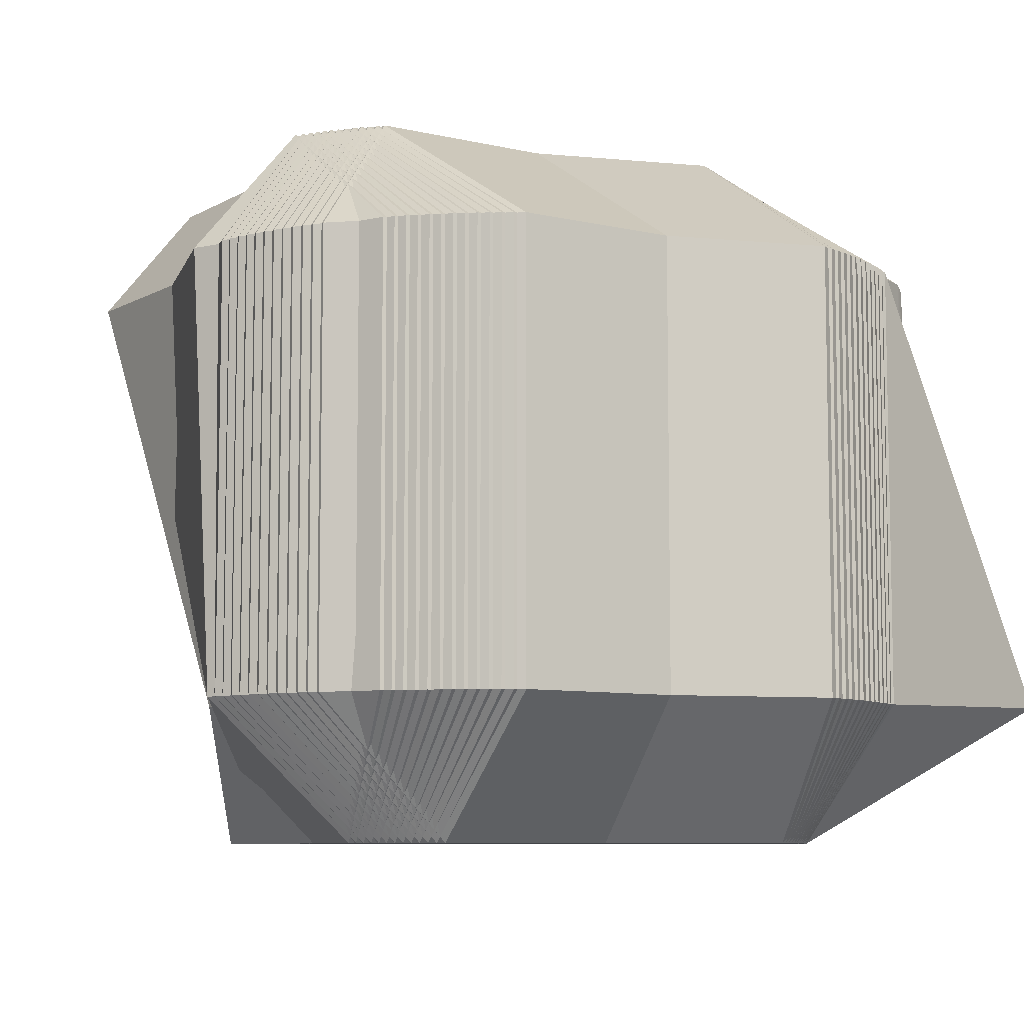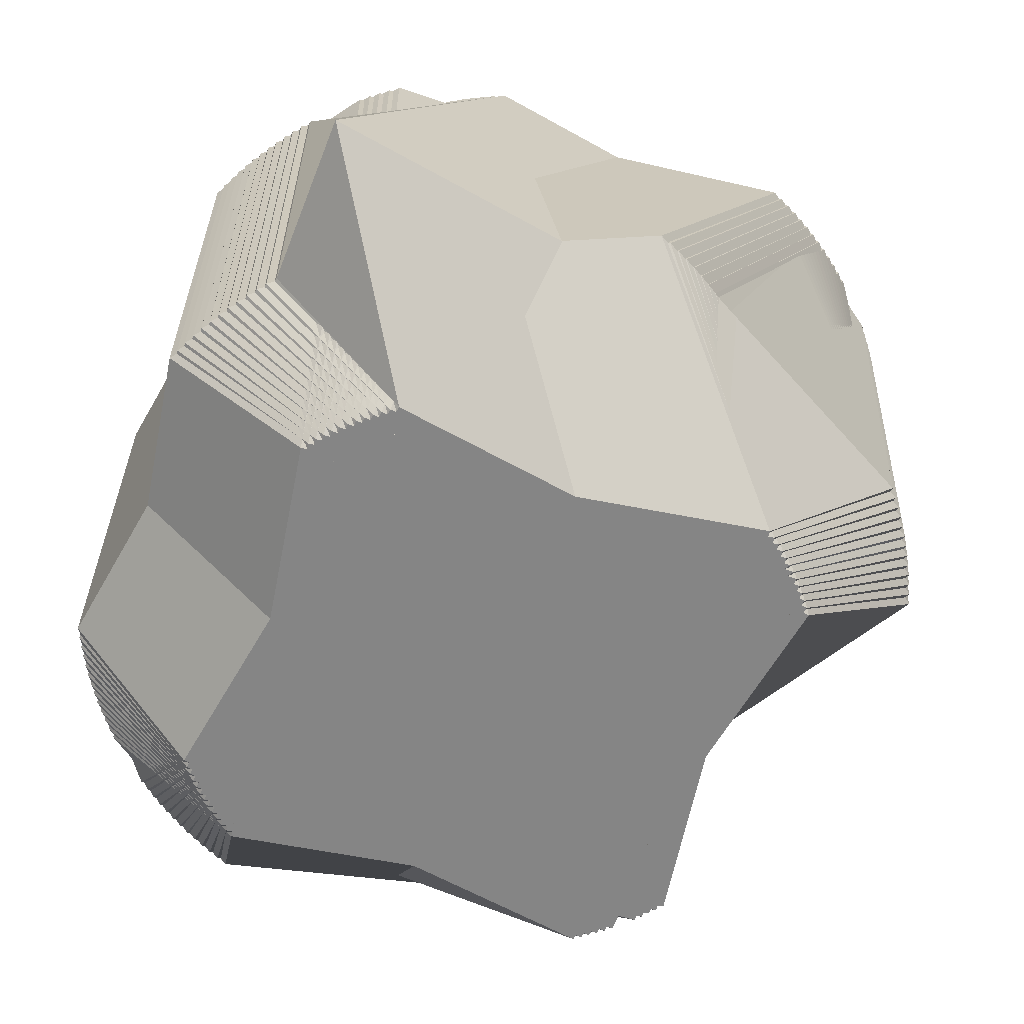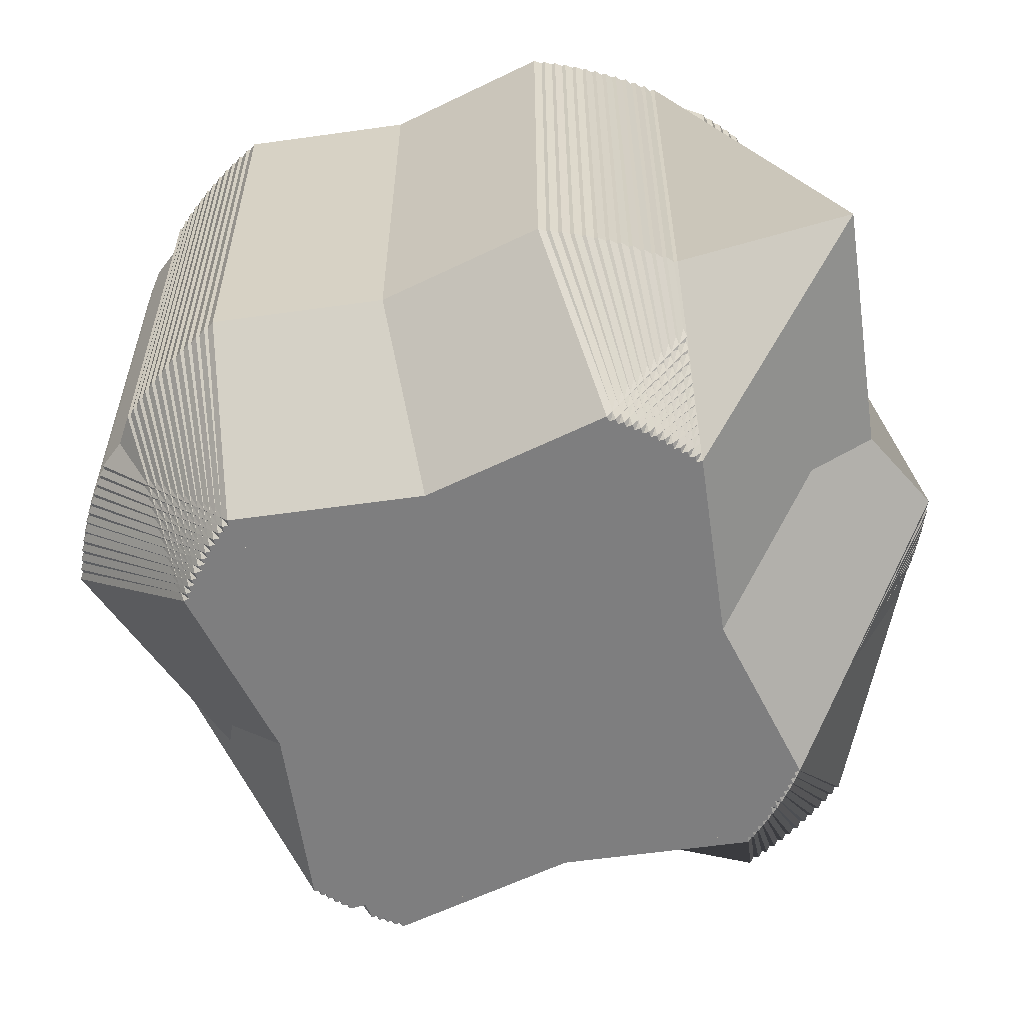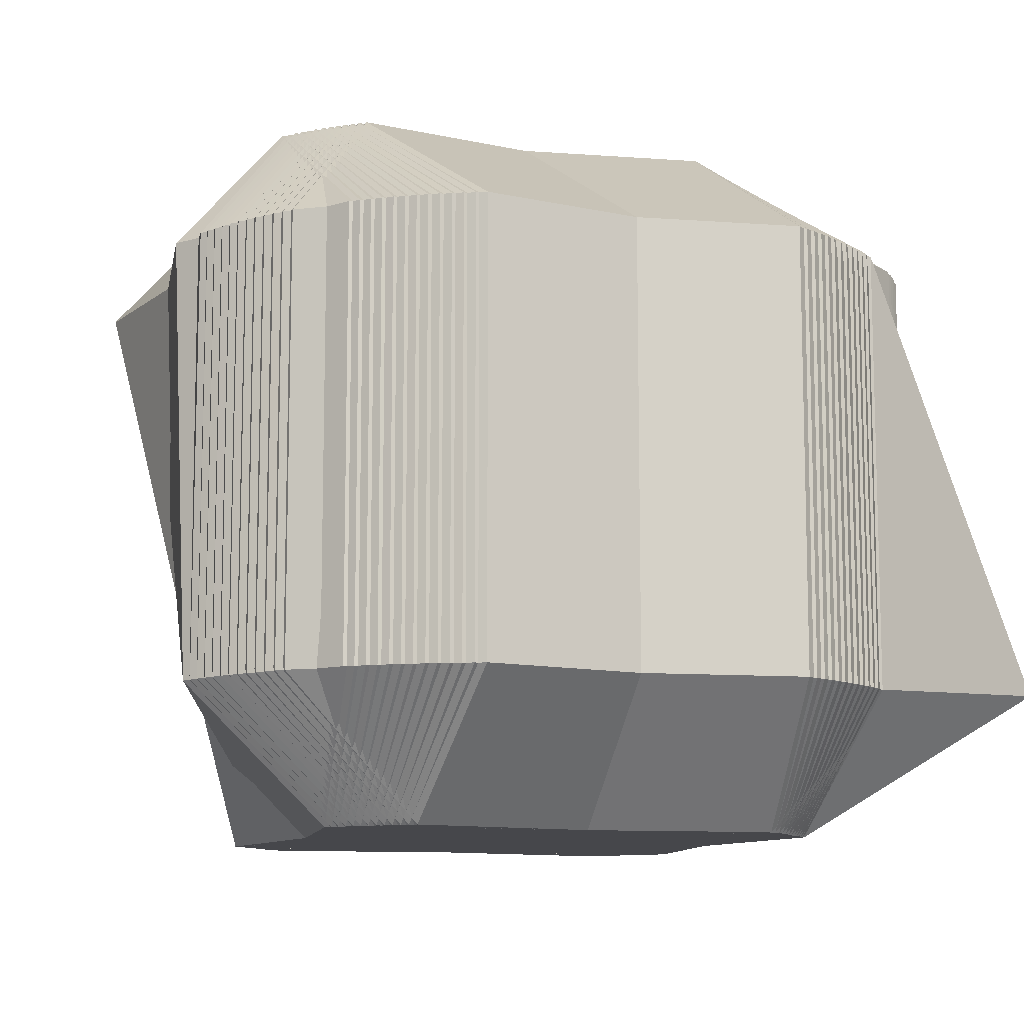
<metadata>
{"format":"obj","ext":"obj","renderer":"f3d","projection":"perspective","resolution":1024,"background":"white","views":[{"elev":-7.7,"azim":-123.4,"up":"+Y"},{"elev":-61.8,"azim":-29.7,"up":"+Y"},{"elev":-59.5,"azim":-81.8,"up":"+Y"},{"elev":-10.7,"azim":-118.8,"up":"+Y"}]}
</metadata>
<code>
o Cube
v 0.7091 0.6161 -1.016
v 0.8789 1 -0.6616
v 1.093 0.6161 -0.6322
v 0.6161 -1 -0.6161
v 0.1638 -0.6161 -0.9217
v 0.5477 -0.6161 -0.5378
v 1.093 0.6161 0.6
v 0.8789 1 0.5706
v 0.7091 0.6161 0.9839
v 1 -0.6161 0.6161
v 0.1638 -0.6161 1.078
v 0.6161 -1 0.6161
v -0.6161 0.6161 -1
v -1 0.6161 -0.6161
v -0.3533 1 -0.6616
v -1 -0.6161 -0.6161
v -0.6161 -0.6161 -1
v -0.6161 -1 -0.6161
v -1 0.6161 0.6161
v -0.5232 0.6161 0.9839
v -0.3533 1 0.5706
v -0.6161 -1 0.6161
v -1.068 -0.6161 1.078
v -1 -0.6161 0.6161
v 0.7356 0.6161 -0.9993
v 0.8952 1 -0.6449
v 1.109 0.6161 -0.6052
v 0.6323 -1 -0.5994
v 0.1903 -0.6161 -0.9049
v 0.5638 -0.6161 -0.5109
v 1.076 0.6161 0.6265
v 0.8623 1 0.5869
v 0.6821 0.6161 1
v 0.9832 -0.6161 0.6426
v 0.1368 -0.6161 1.094
v 0.5994 -1 0.6323
v -0.5892 0.6161 -1.016
v -0.9832 0.6161 -0.6426
v -0.3366 1 -0.6778
v -0.9832 -0.6161 -0.6426
v -0.5892 -0.6161 -1.016
v -0.5994 -1 -0.6323
v -1.016 0.6161 0.5892
v -0.5497 0.6161 0.9671
v -0.3695 1 0.5539
v -0.6323 -1 0.5994
v -0.6426 -0.6161 0.9832
v -1.016 -0.6161 0.5892
v 0.7616 0.6161 -0.9817
v 0.911 1 -0.6278
v 1.124 0.6161 -0.5779
v 0.6481 -1 -0.5823
v 0.2163 -0.6161 -0.8874
v 0.5792 -0.6161 -0.4835
v 1.059 0.6161 0.6526
v 0.8451 1 0.6026
v 0.6547 0.6161 1.015
v 0.9657 -0.6161 0.6686
v 0.1095 -0.6161 1.11
v 0.5823 -1 0.6481
v -0.5618 0.6161 -1.031
v -0.9657 0.6161 -0.6686
v -0.3195 1 -0.6936
v -0.9657 -0.6161 -0.6686
v -0.5618 -0.6161 -1.031
v -0.5823 -1 -0.6481
v -1.031 0.6161 0.5618
v -0.5757 0.6161 0.9496
v -0.3853 1 0.5368
v -0.6481 -1 0.5823
v -0.6686 -0.6161 0.9657
v -1.031 -0.6161 0.5618
v 0.7872 0.6161 -0.9635
v 0.9263 1 -0.6103
v 1.139 0.6161 -0.5501
v 0.6635 -1 -0.5648
v 0.2419 -0.6161 -0.8692
v 0.5938 -0.6161 -0.4557
v 1.04 0.6161 0.6781
v 0.8276 1 0.618
v 0.627 0.6161 1.03
v 0.9474 -0.6161 0.6942
v 0.0817 -0.6161 1.124
v 0.5648 -1 0.6635
v -0.534 0.6161 -1.046
v -0.9474 0.6161 -0.6942
v -0.3019 1 -0.709
v -0.9474 -0.6161 -0.6942
v -0.534 -0.6161 -1.046
v -0.5648 -1 -0.6635
v -1.046 0.6161 0.534
v -0.6013 0.6161 0.9314
v -0.4006 1 0.5193
v -0.6635 -1 0.5648
v -0.6942 -0.6161 0.9474
v -1.046 -0.6161 0.534
v 0.8122 0.6161 -0.9446
v 0.9412 1 -0.5923
v 1.153 0.6161 -0.522
v 0.6783 -1 -0.5468
v 0.2669 -0.6161 -0.8503
v 0.6077 -0.6161 -0.4276
v 1.022 0.6161 0.7032
v 0.8097 1 0.6328
v 0.5988 0.6161 1.044
v 0.9286 -0.6161 0.7193
v 0.05356 -0.6161 1.138
v 0.5468 -1 0.6783
v -0.5059 0.6161 -1.06
v -0.9286 0.6161 -0.7193
v -0.284 1 -0.7238
v -0.9286 -0.6161 -0.7193
v -0.5059 -0.6161 -1.06
v -0.5468 -1 -0.6783
v -1.06 0.6161 0.5059
v -0.6263 0.6161 0.9125
v -0.4155 1 0.5014
v -0.6783 -1 0.5468
v -0.7193 -0.6161 0.9286
v -1.06 -0.6161 0.5059
v 0.8368 0.6161 -0.9251
v 0.9555 1 -0.574
v 1.166 0.6161 -0.4935
v 0.6927 -1 -0.5285
v 0.2915 -0.6161 -0.8307
v 0.6208 -0.6161 -0.3991
v 1.002 0.6161 0.7277
v 0.7914 1 0.6472
v 0.5703 0.6161 1.057
v 0.909 -0.6161 0.7438
v 0.02505 -0.6161 1.151
v 0.5285 -1 0.6927
v -0.4774 0.6161 -1.073
v -0.909 0.6161 -0.7438
v -0.2657 1 -0.7382
v -0.909 -0.6161 -0.7438
v -0.4774 -0.6161 -1.073
v -0.5285 -1 -0.6927
v -1.073 0.6161 0.4774
v -0.6509 0.6161 0.8929
v -0.4299 1 0.483
v -0.6927 -1 0.5285
v -0.7438 -0.6161 0.909
v -1.073 -0.6161 0.4774
v 0.8608 0.6161 -0.9049
v 0.9694 1 -0.5553
v 1.178 0.6161 -0.4646
v 0.08435 -1 -0.4021
v 0.3155 -0.6161 -0.8105
v 0.6332 -0.6161 -0.3702
v 0.9818 0.6161 0.7518
v 0.7727 1 0.6611
v 0.5415 0.6161 1.069
v 0.8888 -0.6161 0.7679
v -0.003794 -0.6161 1.164
v 0.5098 -1 0.7066
v -0.4485 0.6161 -1.086
v -0.8888 0.6161 -0.7679
v -0.247 1 -0.7521
v -0.8888 -0.6161 -0.7679
v -0.4485 -0.6161 -1.086
v -0.5098 -1 -0.7066
v -1.086 0.6161 0.4485
v -0.6749 0.6161 0.8727
v -0.4437 1 0.4643
v -0.7066 -1 0.5098
v -0.7679 -0.6161 0.8888
v -1.086 -0.6161 0.4485
v 0.8843 0.6161 -0.8841
v 0.9828 1 -0.5363
v 1.19 0.6161 -0.4355
v 0.09772 -1 -0.3831
v 0.339 -0.6161 -0.7897
v 0.6448 -0.6161 -0.3411
v 0.9609 0.6161 0.7752
v 0.7536 1 0.6744
v 0.5123 0.6161 1.081
v 0.868 -0.6161 0.7913
v -0.03296 -0.6161 1.175
v 0.4908 -1 0.7199
v -0.4194 0.6161 -1.097
v -0.868 0.6161 -0.7913
v -0.2279 1 -0.7654
v -0.868 -0.6161 -0.7913
v -0.4194 -0.6161 -1.097
v -0.4908 -1 -0.7199
v -1.097 0.6161 0.4194
v -0.6984 0.6161 0.8519
v -0.4571 1 0.4453
v -0.7199 -1 0.4908
v -0.7913 -0.6161 0.868
v -1.097 -0.6161 0.4194
v 0.9072 0.6161 -0.8626
v 0.9956 1 -0.5168
v 1.201 0.6161 -0.406
v 0.7328 -1 -0.4714
v 0.3619 -0.6161 -0.7682
v 0.6556 -0.6161 -0.3116
v 0.9395 0.6161 0.7982
v 0.7342 1 0.6873
v 0.4829 0.6161 1.092
v 0.8465 -0.6161 0.8142
v -0.06243 -0.6161 1.186
v 0.4714 -1 0.7328
v -0.3899 0.6161 -1.108
v -0.8465 0.6161 -0.8142
v -0.2085 1 -0.7783
v -0.8465 -0.6161 -0.8142
v -0.3899 -0.6161 -1.108
v -0.4714 -1 -0.7328
v -1.108 0.6161 0.3899
v -0.8142 0.6161 0.8465
v -0.47 1 0.4259
v -0.7328 -1 0.4714
v -0.8142 -0.6161 0.8465
v -1.108 -0.6161 0.3899
v 0.9295 0.6161 -0.8405
v 1.008 1 -0.4971
v 1.211 0.6161 -0.3762
v 0.7451 -1 -0.4516
v 0.3842 -0.6161 -0.7462
v 0.6656 -0.6161 -0.2819
v 0.9174 0.6161 0.8205
v 0.7144 1 0.6996
v 0.4531 0.6161 1.102
v 0.8245 -0.6161 0.8366
v -0.09217 -0.6161 1.196
v 0.4516 -1 0.7451
v -0.3602 0.6161 -1.118
v -0.8245 0.6161 -0.8366
v -0.1888 1 -0.7906
v -0.8245 -0.6161 -0.8366
v -0.3602 -0.6161 -1.118
v -0.4516 -1 -0.7451
v -1.118 0.6161 0.3602
v -0.8366 0.6161 0.8245
v -0.4823 1 0.4061
v -0.7451 -1 0.4516
v -0.8366 -0.6161 0.8245
v -1.118 -0.6161 0.3602
v 0.9513 0.6161 -0.8179
v 1.02 1 -0.477
v 1.22 0.6161 -0.3462
v 0.7569 -1 -0.4315
v 0.406 -0.6161 -0.7235
v 0.6749 -0.6161 -0.2519
v 0.8948 0.6161 0.8422
v 0.6944 1 0.7114
v 0.4231 0.6161 1.111
v 0.8018 -0.6161 0.8583
v -0.1222 -0.6161 1.205
v 0.4315 -1 0.7569
v -0.3302 0.6161 -1.127
v -0.8018 0.6161 -0.8583
v -0.1687 1 -0.8024
v -0.8018 -0.6161 -0.8583
v -0.3302 -0.6161 -1.127
v -0.4315 -1 -0.7569
v -1.127 0.6161 0.3302
v -0.8583 0.6161 0.8018
v -0.4941 1 0.386
v -0.7569 -1 0.4315
v -0.8583 -0.6161 0.8018
v -1.127 -0.6161 0.3302
v 0.9724 0.6161 -0.7947
v 1.031 1 -0.4566
v 1.229 0.6161 -0.316
v 0.7682 -1 -0.4112
v 0.4271 -0.6161 -0.7003
v 0.6833 -0.6161 -0.2216
v 0.8715 0.6161 0.8633
v 0.674 1 0.7227
v 0.3929 0.6161 1.12
v 0.7786 -0.6161 0.8794
v -0.1524 -0.6161 1.214
v 0.4112 -1 0.7682
v -0.2999 0.6161 -1.136
v -0.7786 0.6161 -0.8794
v -0.1483 1 -0.8137
v -0.7786 -0.6161 -0.8794
v -0.2999 -0.6161 -1.136
v -0.4112 -1 -0.7682
v -1.136 0.6161 0.2999
v -0.8794 0.6161 0.7786
v -0.5054 1 0.3657
v -0.7682 -1 0.4112
v -0.8794 -0.6161 0.7786
v -1.136 -0.6161 0.2999
v 0.9929 0.6161 -0.7709
v 1.042 1 -0.436
v 1.236 0.6161 -0.2856
v 0.7789 -1 -0.3905
v 0.4476 -0.6161 -0.6765
v 0.6909 -0.6161 -0.1912
v 0.8478 0.6161 0.8838
v 0.6533 1 0.7334
v 0.3624 0.6161 1.127
v 0.7548 -0.6161 0.8999
v -0.1831 -0.615 1.22
v 0.3905 -1 0.7789
v -0.1765 0.6161 -1.159
v -0.7548 0.6161 -0.8999
v -0.1276 1 -0.8244
v -0.7548 -0.6161 -0.8999
v -0.2695 -0.6161 -1.143
v -0.3905 -1 -0.7789
v -1.143 0.6161 0.2695
v -0.8999 0.6161 0.7548
v -0.5161 1 0.345
v -0.7789 -1 0.3905
v -0.8999 -0.6161 0.7548
v -1.143 -0.6161 0.2695
f 18 22 12 4
f 24 16 14 19
f 11 23 20 9
f 2 8 21 15
f 6 10 7 3
f 1 3 2
f 4 6 5
f 7 9 8
f 10 12 11
f 13 15 14
f 16 18 17
f 19 21 20
f 22 24 23
f 18 16 24 22
f 4 5 17 18
f 3 1 5 6
f 23 24 19 20
f 9 7 10 11
f 13 14 16 17
f 8 9 20 21
f 2 3 7 8
f 22 23 11 12
f 21 19 14 15
f 15 13 1 2
f 12 10 6 4
f 17 5 1 13
f 42 46 36 28
f 48 40 38 43
f 35 47 44 33
f 26 32 45 39
f 30 34 31 27
f 25 27 26
f 28 30 29
f 31 33 32
f 34 36 35
f 37 39 38
f 40 42 41
f 43 45 44
f 46 48 47
f 42 40 48 46
f 28 29 41 42
f 27 25 29 30
f 47 48 43 44
f 33 31 34 35
f 37 38 40 41
f 32 33 44 45
f 26 27 31 32
f 46 47 35 36
f 45 43 38 39
f 39 37 25 26
f 36 34 30 28
f 41 29 25 37
f 66 70 60 52
f 72 64 62 67
f 59 71 68 57
f 50 56 69 63
f 54 58 55 51
f 49 51 50
f 52 54 53
f 55 57 56
f 58 60 59
f 61 63 62
f 64 66 65
f 67 69 68
f 70 72 71
f 66 64 72 70
f 52 53 65 66
f 51 49 53 54
f 71 72 67 68
f 57 55 58 59
f 61 62 64 65
f 56 57 68 69
f 50 51 55 56
f 70 71 59 60
f 69 67 62 63
f 63 61 49 50
f 60 58 54 52
f 65 53 49 61
f 90 94 84 76
f 96 88 86 91
f 83 95 92 81
f 74 80 93 87
f 78 82 79 75
f 73 75 74
f 76 78 77
f 79 81 80
f 82 84 83
f 85 87 86
f 88 90 89
f 91 93 92
f 94 96 95
f 90 88 96 94
f 76 77 89 90
f 75 73 77 78
f 95 96 91 92
f 81 79 82 83
f 85 86 88 89
f 80 81 92 93
f 74 75 79 80
f 94 95 83 84
f 93 91 86 87
f 87 85 73 74
f 84 82 78 76
f 89 77 73 85
f 114 118 108 100
f 120 112 110 115
f 107 119 116 105
f 98 104 117 111
f 102 106 103 99
f 97 99 98
f 100 102 101
f 103 105 104
f 106 108 107
f 109 111 110
f 112 114 113
f 115 117 116
f 118 120 119
f 114 112 120 118
f 100 101 113 114
f 99 97 101 102
f 119 120 115 116
f 105 103 106 107
f 109 110 112 113
f 104 105 116 117
f 98 99 103 104
f 118 119 107 108
f 117 115 110 111
f 111 109 97 98
f 108 106 102 100
f 113 101 97 109
f 138 142 132 124
f 144 136 134 139
f 131 143 140 129
f 122 128 141 135
f 126 130 127 123
f 121 123 122
f 124 126 125
f 127 129 128
f 130 132 131
f 133 135 134
f 136 138 137
f 139 141 140
f 142 144 143
f 138 136 144 142
f 124 125 137 138
f 123 121 125 126
f 143 144 139 140
f 129 127 130 131
f 133 134 136 137
f 128 129 140 141
f 122 123 127 128
f 142 143 131 132
f 141 139 134 135
f 135 133 121 122
f 132 130 126 124
f 137 125 121 133
f 162 166 156 148
f 168 160 158 163
f 155 167 164 153
f 146 152 165 159
f 150 154 151 147
f 145 147 146
f 148 150 149
f 151 153 152
f 154 156 155
f 157 159 158
f 160 162 161
f 163 165 164
f 166 168 167
f 162 160 168 166
f 148 149 161 162
f 147 145 149 150
f 167 168 163 164
f 153 151 154 155
f 157 158 160 161
f 152 153 164 165
f 146 147 151 152
f 166 167 155 156
f 165 163 158 159
f 159 157 145 146
f 156 154 150 148
f 161 149 145 157
f 186 190 180 172
f 192 184 182 187
f 179 191 188 177
f 170 176 189 183
f 174 178 175 171
f 169 171 170
f 172 174 173
f 175 177 176
f 178 180 179
f 181 183 182
f 184 186 185
f 187 189 188
f 190 192 191
f 186 184 192 190
f 172 173 185 186
f 171 169 173 174
f 191 192 187 188
f 177 175 178 179
f 181 182 184 185
f 176 177 188 189
f 170 171 175 176
f 190 191 179 180
f 189 187 182 183
f 183 181 169 170
f 180 178 174 172
f 185 173 169 181
f 210 214 204 196
f 216 208 206 211
f 203 215 212 201
f 194 200 213 207
f 198 202 199 195
f 193 195 194
f 196 198 197
f 199 201 200
f 202 204 203
f 205 207 206
f 208 210 209
f 211 213 212
f 214 216 215
f 210 208 216 214
f 196 197 209 210
f 195 193 197 198
f 215 216 211 212
f 201 199 202 203
f 205 206 208 209
f 200 201 212 213
f 194 195 199 200
f 214 215 203 204
f 213 211 206 207
f 207 205 193 194
f 204 202 198 196
f 209 197 193 205
f 234 238 228 220
f 240 232 230 235
f 227 239 236 225
f 218 224 237 231
f 222 226 223 219
f 217 219 218
f 220 222 221
f 223 225 224
f 226 228 227
f 229 231 230
f 232 234 233
f 235 237 236
f 238 240 239
f 234 232 240 238
f 220 221 233 234
f 219 217 221 222
f 239 240 235 236
f 225 223 226 227
f 229 230 232 233
f 224 225 236 237
f 218 219 223 224
f 238 239 227 228
f 237 235 230 231
f 231 229 217 218
f 228 226 222 220
f 233 221 217 229
f 258 262 252 244
f 264 256 254 259
f 251 263 260 249
f 242 248 261 255
f 246 250 247 243
f 241 243 242
f 244 246 245
f 247 249 248
f 250 252 251
f 253 255 254
f 256 258 257
f 259 261 260
f 262 264 263
f 258 256 264 262
f 244 245 257 258
f 243 241 245 246
f 263 264 259 260
f 249 247 250 251
f 253 254 256 257
f 248 249 260 261
f 242 243 247 248
f 262 263 251 252
f 261 259 254 255
f 255 253 241 242
f 252 250 246 244
f 257 245 241 253
f 282 286 276 268
f 288 280 278 283
f 275 287 284 273
f 266 272 285 279
f 270 274 271 267
f 265 267 266
f 268 270 269
f 271 273 272
f 274 276 275
f 277 279 278
f 280 282 281
f 283 285 284
f 286 288 287
f 282 280 288 286
f 268 269 281 282
f 267 265 269 270
f 287 288 283 284
f 273 271 274 275
f 277 278 280 281
f 272 273 284 285
f 266 267 271 272
f 286 287 275 276
f 285 283 278 279
f 279 277 265 266
f 276 274 270 268
f 281 269 265 277
f 306 292 300 310
f 312 307 302 304
f 299 297 308 311
f 290 303 309 296
f 294 291 295 298
f 289 290 291
f 292 293 294
f 295 296 297
f 298 299 300
f 301 302 303
f 304 305 306
f 307 308 309
f 310 311 312
f 306 310 312 304
f 292 306 305 293
f 291 294 293 289
f 311 308 307 312
f 297 299 298 295
f 301 305 304 302
f 296 309 308 297
f 290 296 295 291
f 310 300 299 311
f 309 303 302 307
f 303 290 289 301
f 300 292 294 298
f 305 301 289 293

</code>
